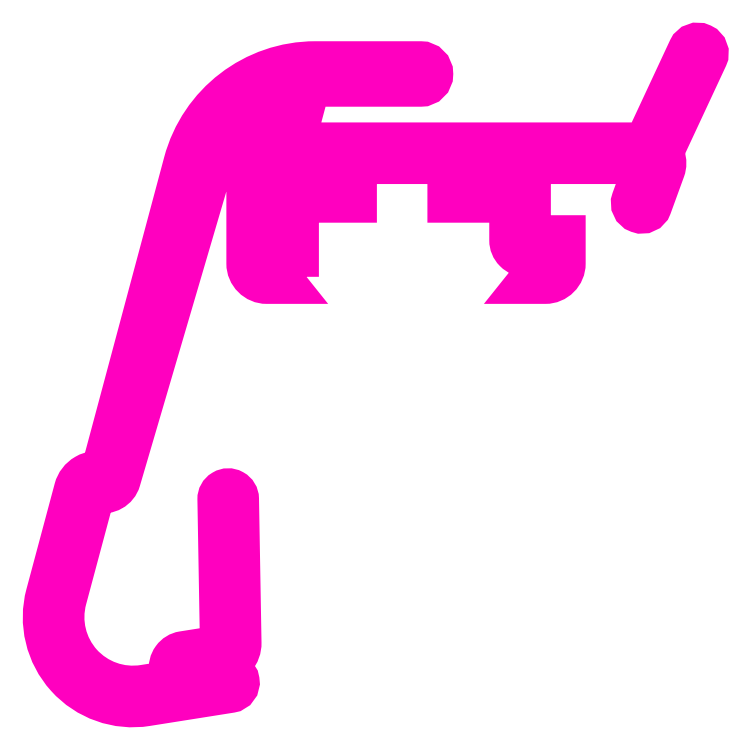
<metadata>
{"format":"dxf","ext":"dxf","renderer":"ezdxf+matplotlib","layout":"modelspace","background":"white","min_lineweight":24,"dpi":150}
</metadata>
<code>
0
SECTION
2
ENTITIES
0
POLYLINE
8
ANA
66
     1
10
0
20
0
30
0
70
     1
0
VERTEX
8
ANA
10
131.2
20
110.4
30
0
42
-0.2358
0
VERTEX
8
ANA
10
132.8
20
111.2
30
0
0
VERTEX
8
ANA
10
161.3
20
111.2
30
0
0
VERTEX
8
ANA
10
161.3
20
107.7
30
0
0
VERTEX
8
ANA
10
153.3
20
107.7
30
0
0
VERTEX
8
ANA
10
153.3
20
106.2
30
0
0
VERTEX
8
ANA
10
161.3
20
106.2
30
0
0
VERTEX
8
ANA
10
161.3
20
100.7
30
0
42
0.4142
0
VERTEX
8
ANA
10
162.8
20
99.22
30
0
0
VERTEX
8
ANA
10
165.8
20
99.22
30
0
0
VERTEX
8
ANA
10
165.8
20
97.84
30
0
0
VERTEX
8
ANA
10
164.1
20
95.72
30
0
0
VERTEX
8
ANA
10
165.3
20
95.72
30
0
42
0.4142
0
VERTEX
8
ANA
10
167.3
20
97.72
30
0
0
VERTEX
8
ANA
10
167.3
20
100.7
30
0
0
VERTEX
8
ANA
10
162.8
20
100.7
30
0
0
VERTEX
8
ANA
10
162.8
20
109.2
30
0
42
-0.4142
0
VERTEX
8
ANA
10
164.8
20
111.2
30
0
0
VERTEX
8
ANA
10
179.1
20
111.2
30
0
0
VERTEX
8
ANA
10
177.1
20
105.8
30
0
42
1
0
VERTEX
8
ANA
10
178.5
20
105.3
30
0
0
VERTEX
8
ANA
10
180.2
20
110
30
0
42
0.1748
0
VERTEX
8
ANA
10
180.2
20
111.3
30
0
42
-0.1974
0
VERTEX
8
ANA
10
180.3
20
112.9
30
0
0
VERTEX
8
ANA
10
185.7
20
124.5
30
0
42
1
0
VERTEX
8
ANA
10
184.4
20
125.2
30
0
0
VERTEX
8
ANA
10
178.6
20
112.7
30
0
0
VERTEX
8
ANA
10
132.1
20
112.7
30
0
0
VERTEX
8
ANA
10
134.4
20
121.2
30
0
0
VERTEX
8
ANA
10
149.2
20
121.2
30
0
42
1
0
VERTEX
8
ANA
10
149.2
20
123.2
30
0
0
VERTEX
8
ANA
10
135.6
20
123.2
30
0
42
0.3395
0
VERTEX
8
ANA
10
119.2
20
110.6
30
0
0
VERTEX
8
ANA
10
108.3
20
70.09
30
0
0
VERTEX
8
ANA
10
108.1
20
70.16
30
0
42
0.4142
0
VERTEX
8
ANA
10
105
20
68.39
30
0
0
VERTEX
8
ANA
10
101.4
20
54.81
30
0
42
0.543
0
VERTEX
8
ANA
10
113.7
20
41.1
30
0
0
VERTEX
8
ANA
10
124.5
20
42.81
30
0
42
1
0
VERTEX
8
ANA
10
124.3
20
44.29
30
0
0
VERTEX
8
ANA
10
119.1
20
43.47
30
0
0
VERTEX
8
ANA
10
118.8
20
45.44
30
0
0
VERTEX
8
ANA
10
123.3
20
46.16
30
0
42
0.3739
0
VERTEX
8
ANA
10
125.4
20
48.67
30
0
0
VERTEX
8
ANA
10
125.1
20
67.24
30
0
42
1
0
VERTEX
8
ANA
10
123.6
20
67.22
30
0
0
VERTEX
8
ANA
10
123.9
20
47.77
30
0
0
VERTEX
8
ANA
10
118.6
20
46.93
30
0
42
0.4142
0
VERTEX
8
ANA
10
117.3
20
45.21
30
0
0
VERTEX
8
ANA
10
117.6
20
43.23
30
0
0
VERTEX
8
ANA
10
113.5
20
42.58
30
0
42
-0.543
0
VERTEX
8
ANA
10
102.8
20
54.42
30
0
0
VERTEX
8
ANA
10
106.4
20
68
30
0
42
-0.4142
0
VERTEX
8
ANA
10
107.7
20
68.71
30
0
0
VERTEX
8
ANA
10
107.7
20
68.69
30
0
42
0.4073
0
VERTEX
8
ANA
10
109.8
20
69.86
30
0
0
VERTEX
8
ANA
10
121.6
20
110
30
0
42
-0.1941
0
VERTEX
8
ANA
10
128.1
20
118.6
30
0
42
-0.6749
0
VERTEX
8
ANA
10
131.1
20
116.4
30
0
0
VERTEX
8
ANA
10
130
20
112.4
30
0
42
-0.09595
0
VERTEX
8
ANA
10
129.7
20
111.7
30
0
0
VERTEX
8
ANA
10
127.7
20
109.1
30
0
42
0.1625
0
VERTEX
8
ANA
10
127.3
20
107.9
30
0
0
VERTEX
8
ANA
10
127.3
20
97.72
30
0
42
0.4142
0
VERTEX
8
ANA
10
129.3
20
95.72
30
0
0
VERTEX
8
ANA
10
130.5
20
95.72
30
0
0
VERTEX
8
ANA
10
129.3
20
97.22
30
0
0
VERTEX
8
ANA
10
129.3
20
99.22
30
0
0
VERTEX
8
ANA
10
132.8
20
99.22
30
0
0
VERTEX
8
ANA
10
132.8
20
100.7
30
0
0
VERTEX
8
ANA
10
129.3
20
100.7
30
0
0
VERTEX
8
ANA
10
129.3
20
106.2
30
0
0
VERTEX
8
ANA
10
140.3
20
106.2
30
0
0
VERTEX
8
ANA
10
140.3
20
107.7
30
0
0
VERTEX
8
ANA
10
129.3
20
107.7
30
0
0
VERTEX
8
ANA
10
129.3
20
107.9
30
0
0
SEQEND
8
ANA
0
ENDSEC
0
EOF

</code>
